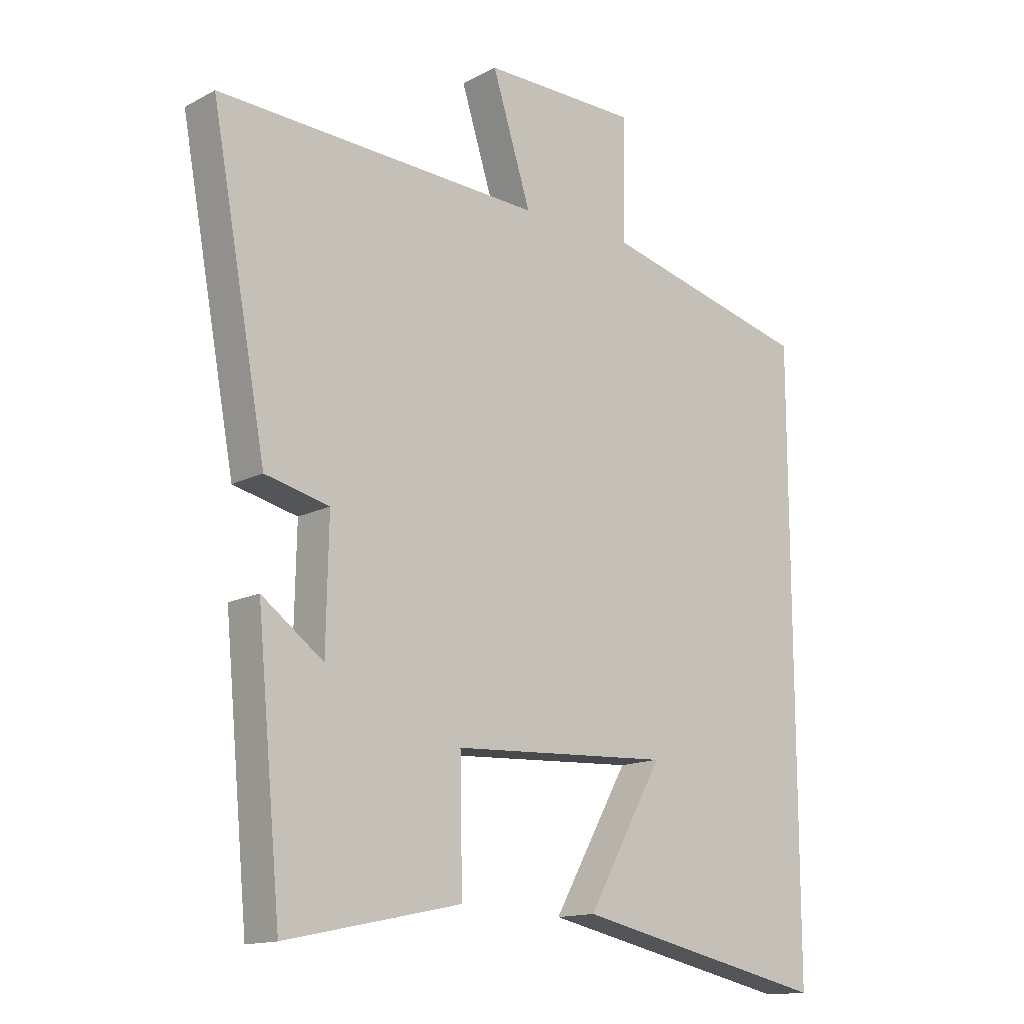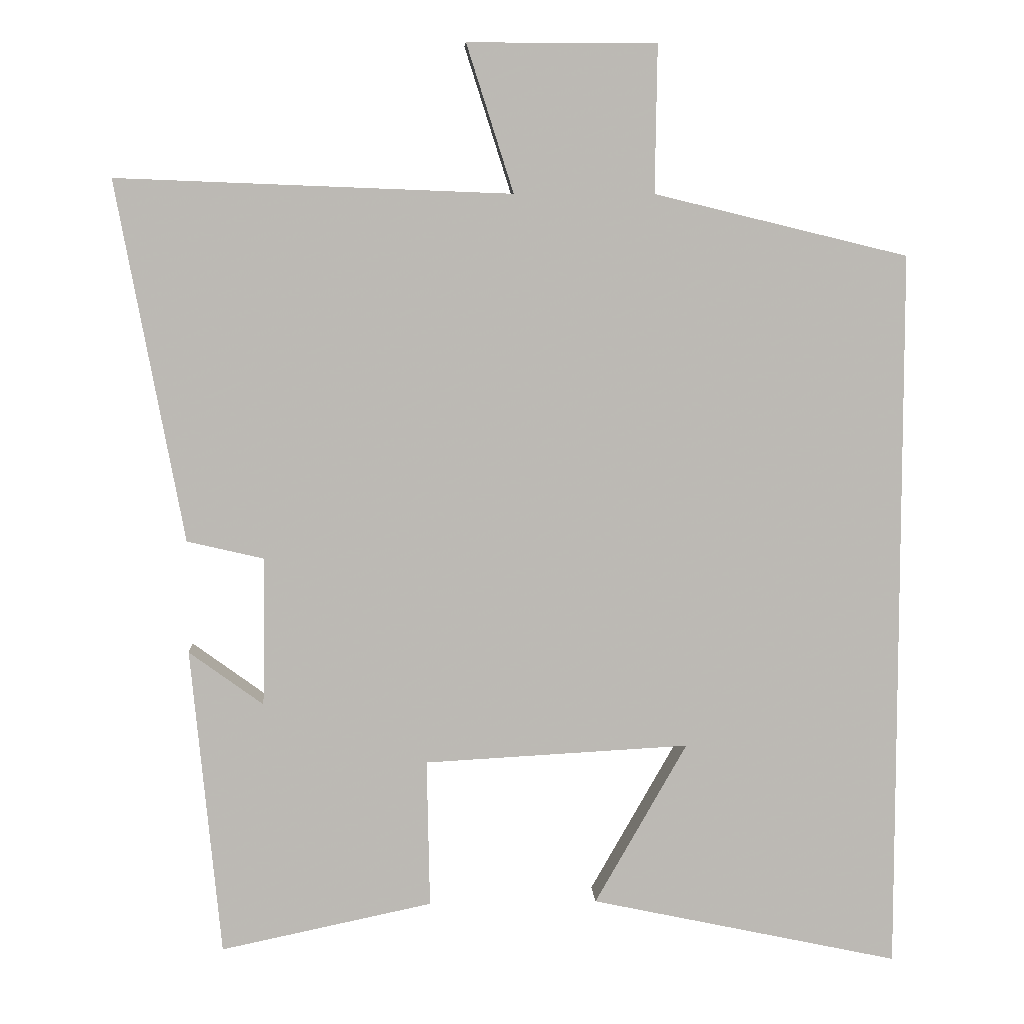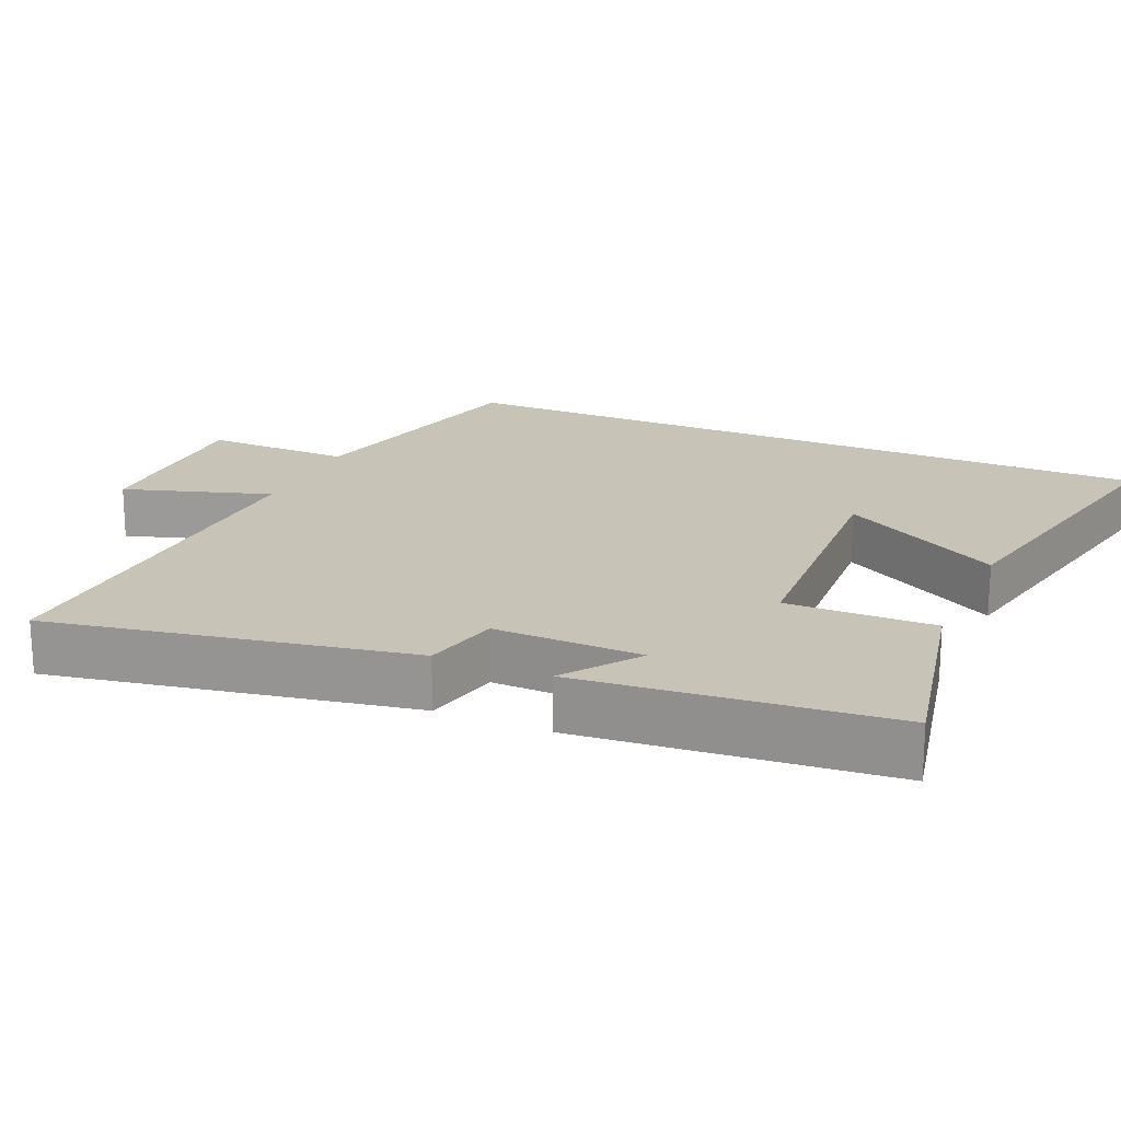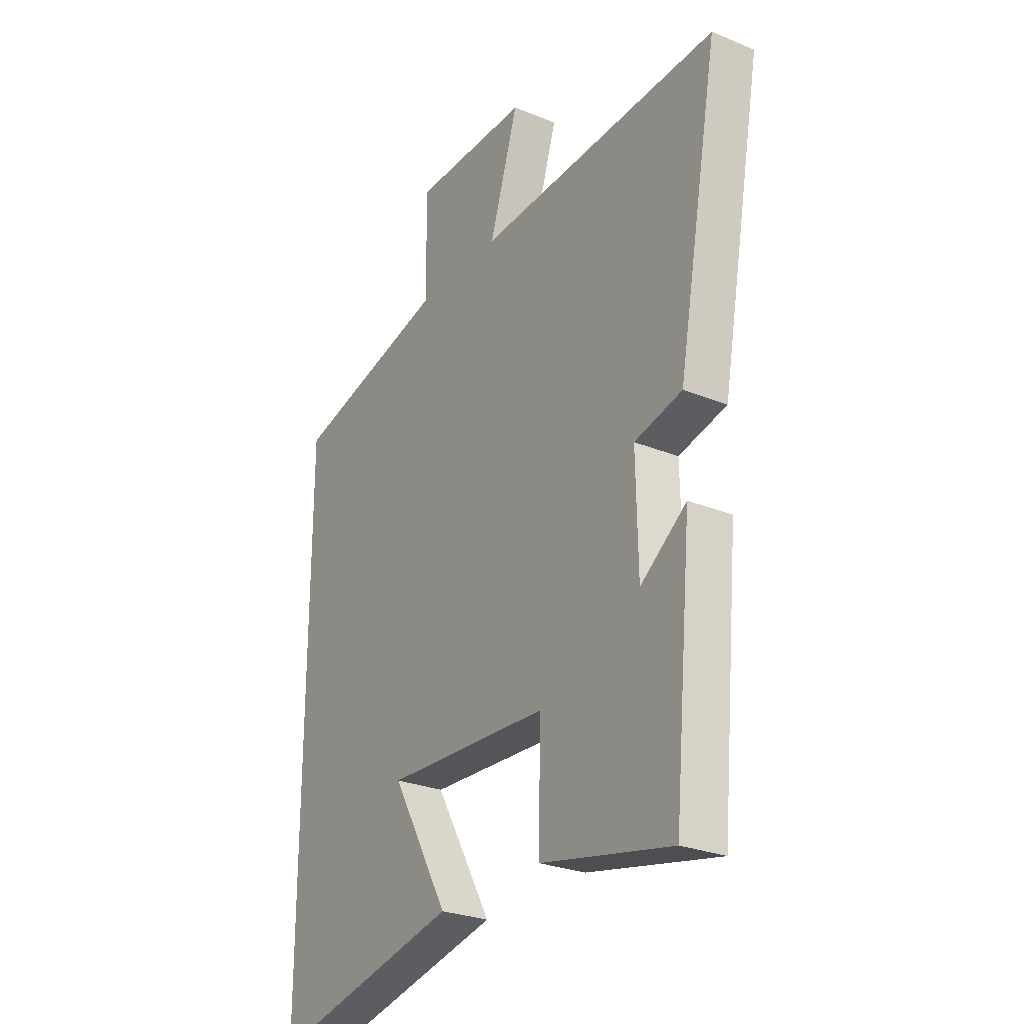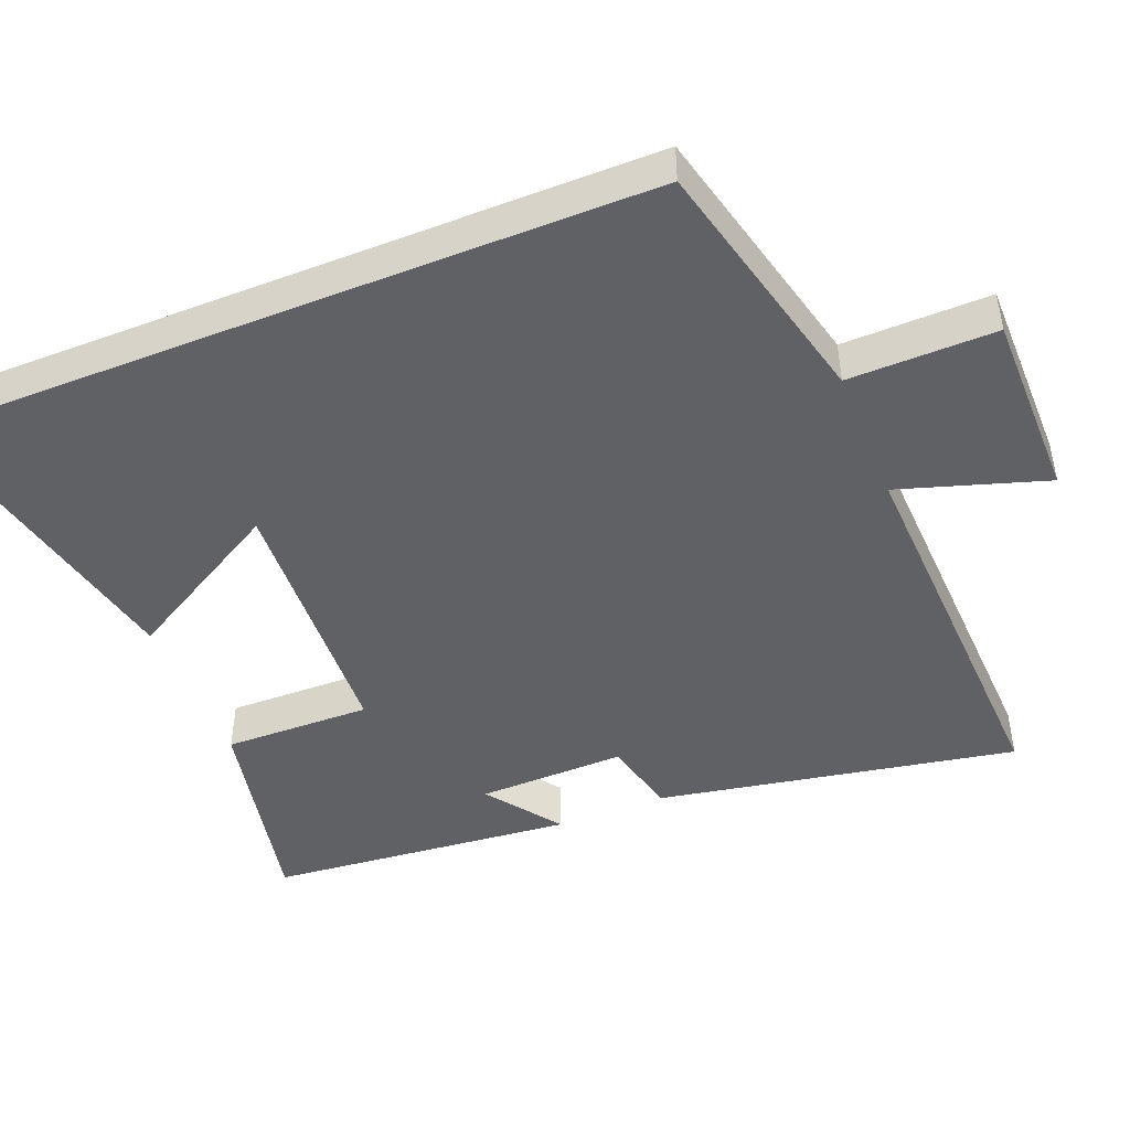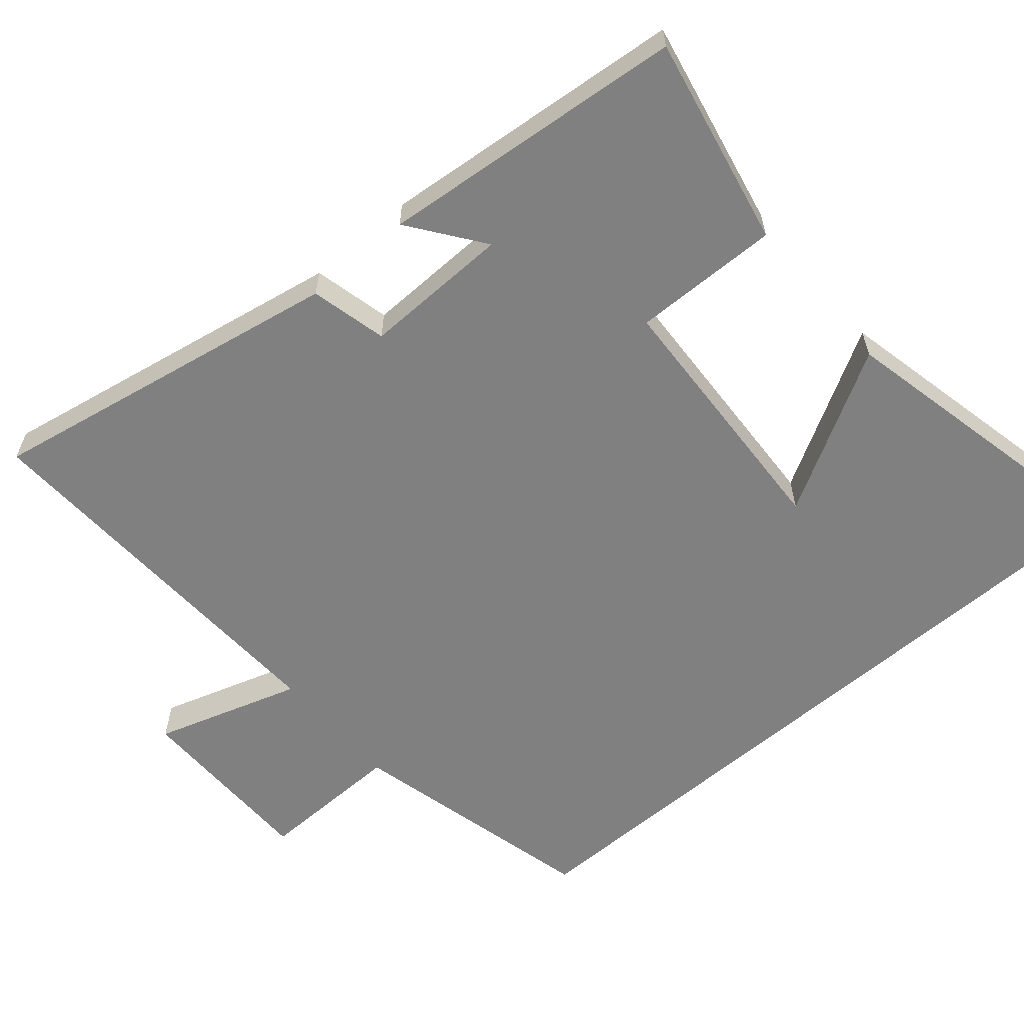
<metadata>
{"format":"obj","ext":"obj","renderer":"f3d","projection":"perspective","resolution":1024,"background":"white","views":[{"elev":-14.5,"azim":138.4,"up":"+Z"},{"elev":7.0,"azim":177.0,"up":"+Z"},{"elev":19.7,"azim":113.7,"up":"+Y"},{"elev":-27.1,"azim":57.6,"up":"+Z"},{"elev":-46.1,"azim":-68.0,"up":"+Y"},{"elev":-60.2,"azim":130.7,"up":"+Y"}]}
</metadata>
<code>
v 0.593 0.07 0.521
v 0.5 0.07 0.022
v 0.393 0.07 -0.003
v 0.397 0.07 -0.209
v 0.5 0.07 -0.134
v 0.459 0.07 -0.562
v 0.165 0.07 -0.5
v 0.169 0.07 -0.295
v -0.199 0.07 -0.275
v -0.071 0.07 -0.5
v -0.5 0.07 -0.592
v -0.5 0.07 0.415
v -0.148 0.07 0.5
v -0.151 0.07 0.704
v 0.111 0.07 0.704
v 0.046 0.07 0.5
v 0.593 0 0.521
v 0.5 0 0.022
v 0.393 0 -0.003
v 0.397 0 -0.209
v 0.5 0 -0.134
v 0.459 0 -0.562
v 0.165 0 -0.5
v 0.169 0 -0.295
v -0.199 0 -0.275
v -0.071 0 -0.5
v -0.5 0 -0.592
v -0.5 0 0.415
v -0.148 0 0.5
v -0.151 0 0.704
v 0.111 0 0.704
v 0.046 0 0.5
f 13 14 15 16
f 11 12 13 16
f 9 10 11
f 9 11 16
f 8 9 16 1
f 4 5 6 7
f 3 4 7 8
f 1 2 3
f 1 3 8
f 32 31 30 29
f 32 29 28 27
f 27 26 25
f 32 27 25
f 17 32 25 24
f 23 22 21 20
f 24 23 20 19
f 19 18 17
f 24 19 17
f 1 17 18 2
f 2 18 19 3
f 3 19 20 4
f 4 20 21 5
f 5 21 22 6
f 6 22 23 7
f 7 23 24 8
f 8 24 25 9
f 9 25 26 10
f 10 26 27 11
f 11 27 28 12
f 12 28 29 13
f 13 29 30 14
f 14 30 31 15
f 15 31 32 16
f 16 32 17 1

</code>
